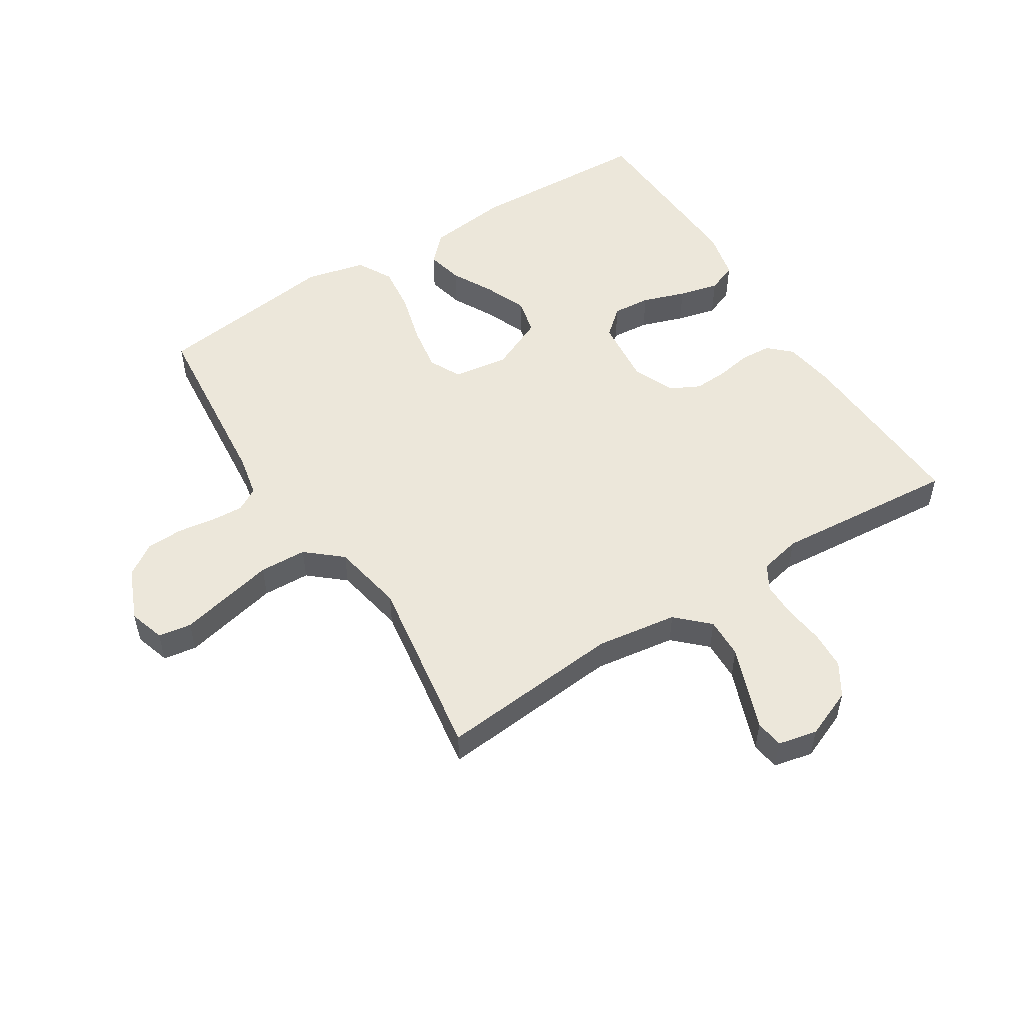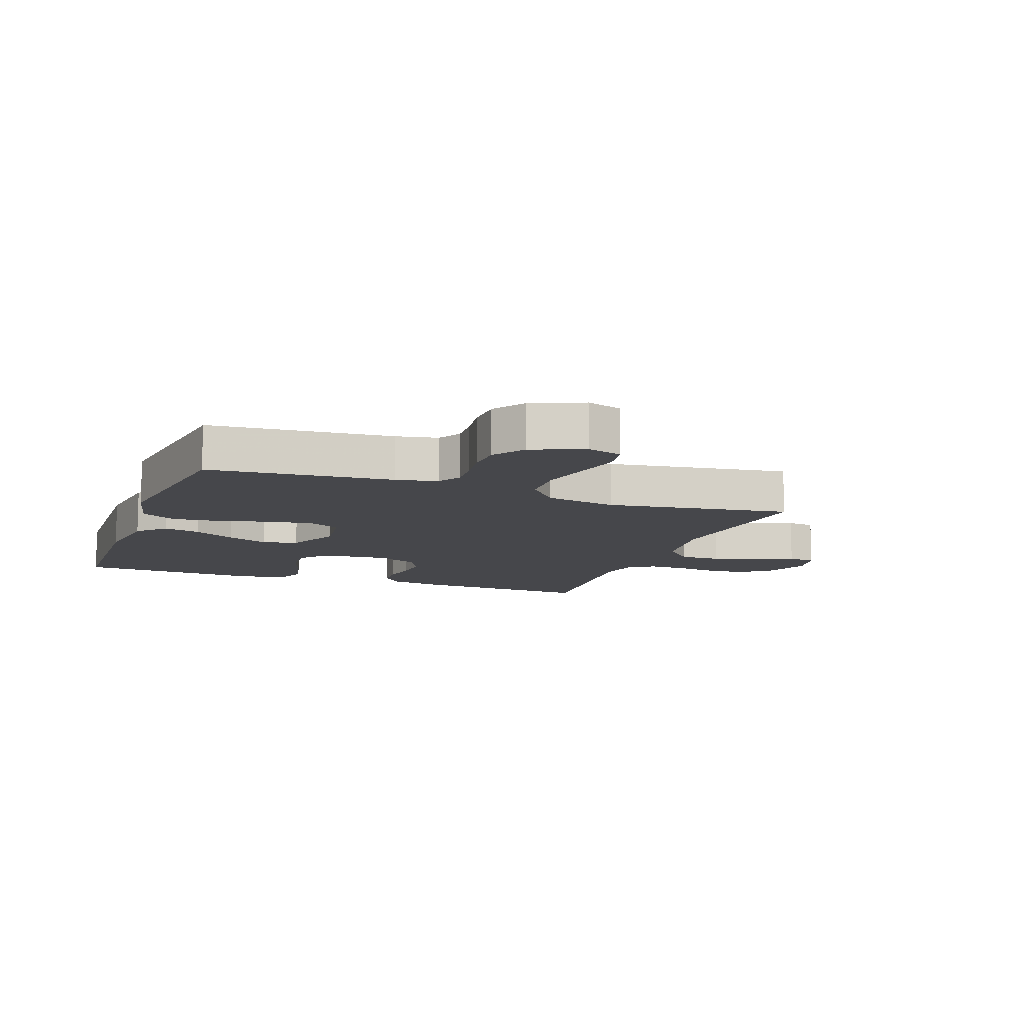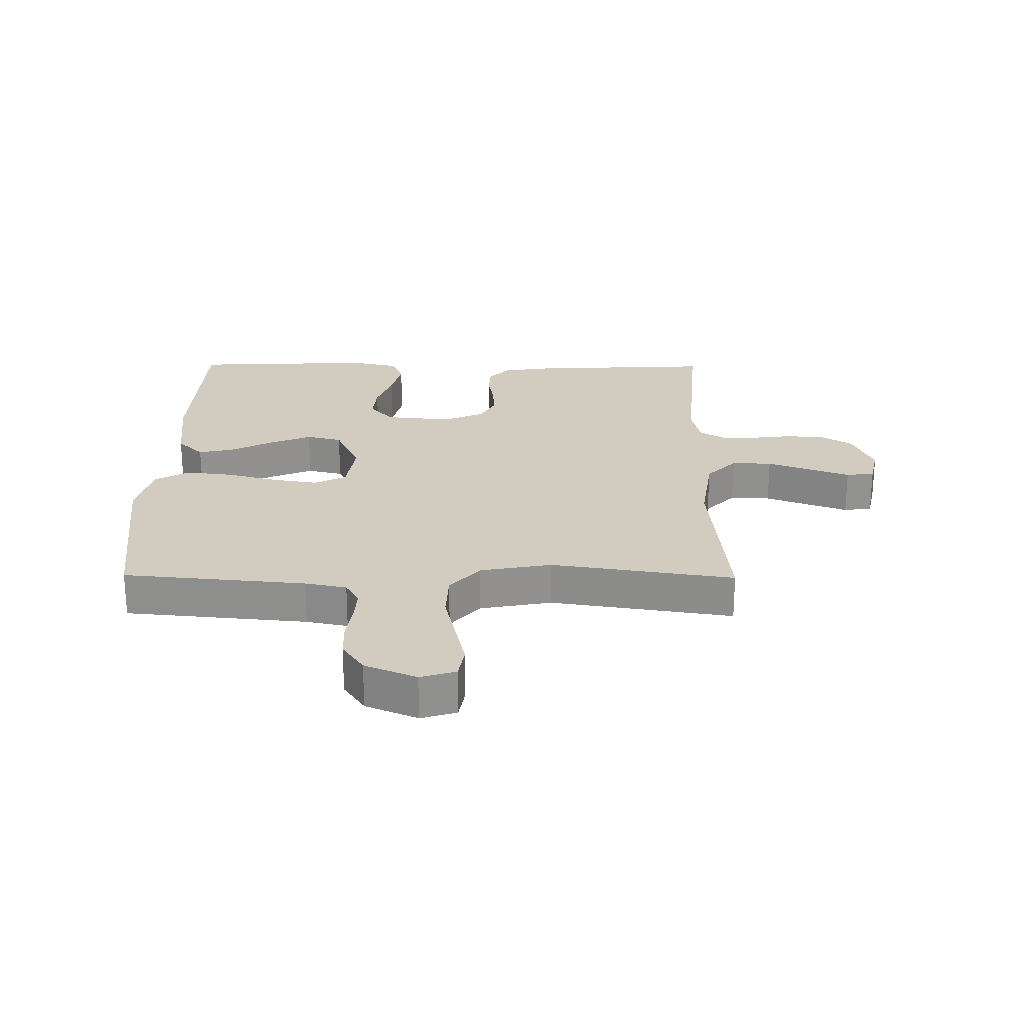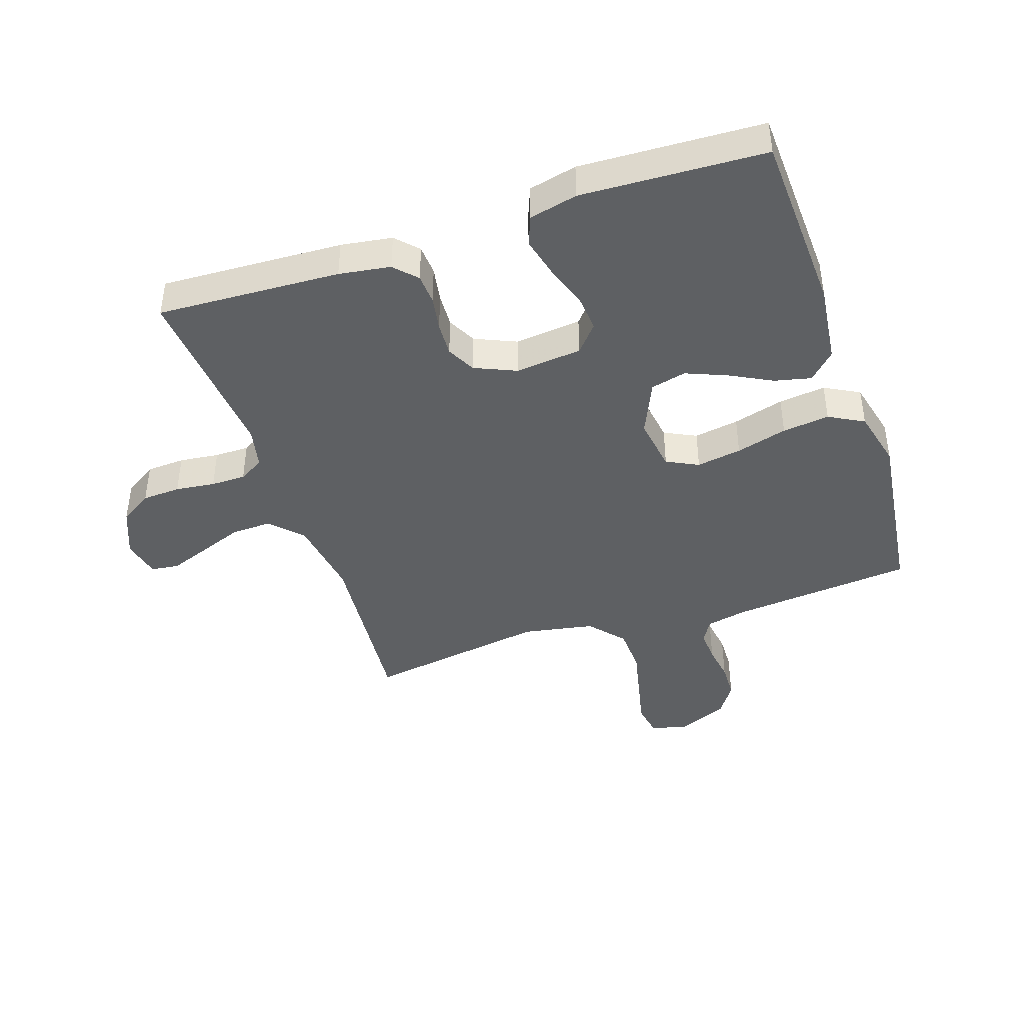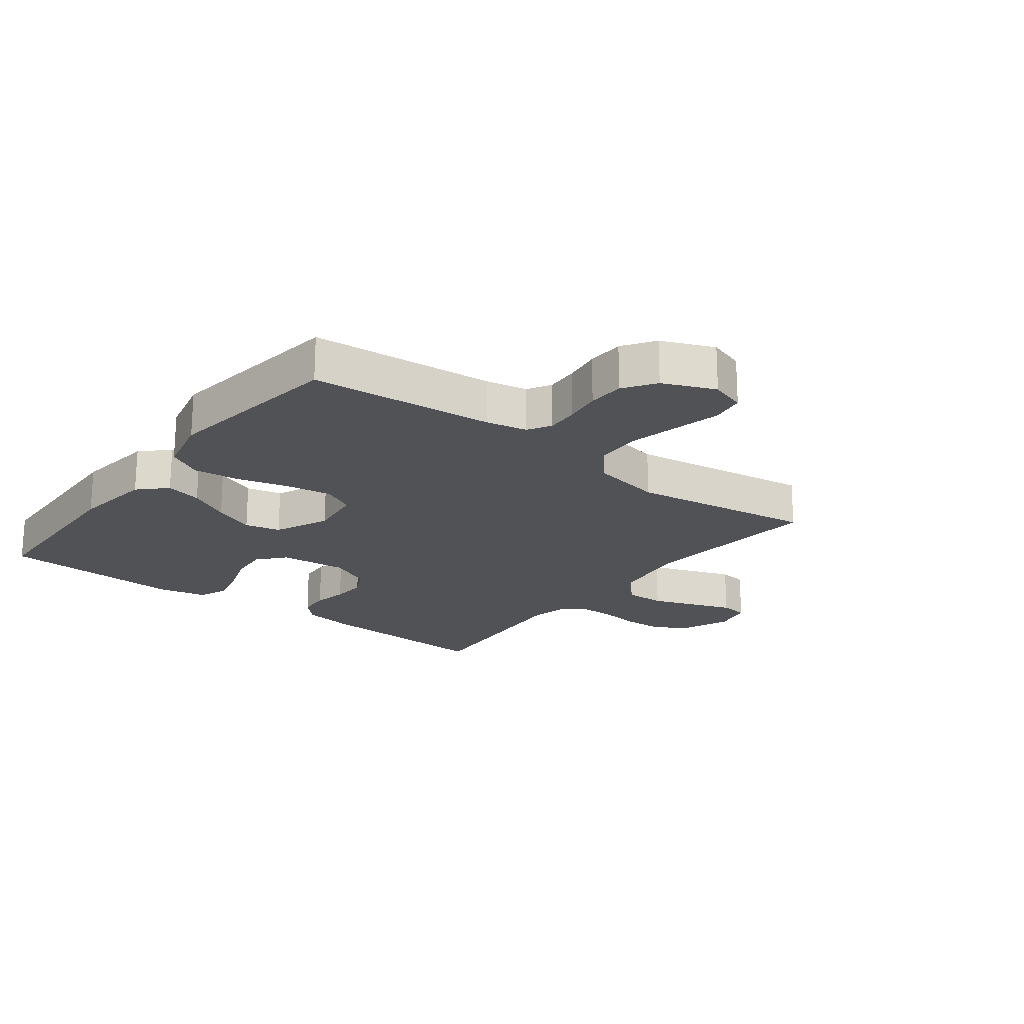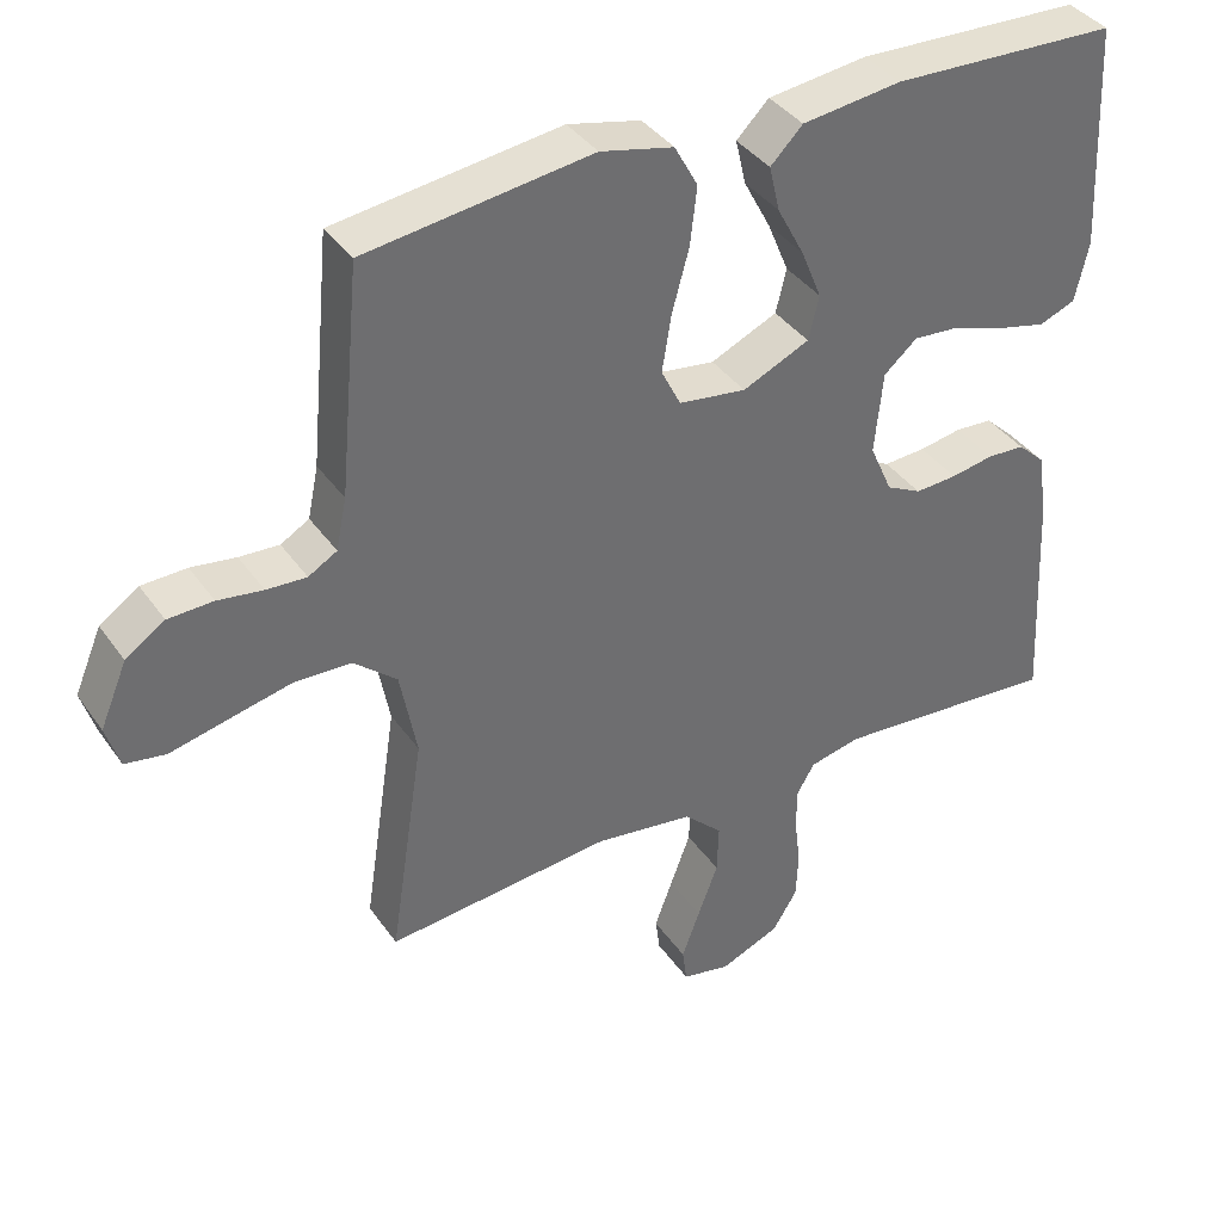
<metadata>
{"format":"obj","ext":"obj","renderer":"f3d","projection":"perspective","resolution":1024,"background":"white","views":[{"elev":52.5,"azim":147.7,"up":"+Y"},{"elev":-10.7,"azim":69.6,"up":"+Y"},{"elev":24.2,"azim":90.6,"up":"+Y"},{"elev":-42.3,"azim":-71.3,"up":"+Y"},{"elev":-20.6,"azim":52.3,"up":"+Y"},{"elev":38.3,"azim":148.9,"up":"+Z"}]}
</metadata>
<code>
v 0.5 0.07 0.5
v 0.528 0.07 0.2
v 0.542 0.07 0.132
v 0.58 0.07 0.11
v 0.633 0.07 0.113
v 0.693 0.07 0.122
v 0.753 0.07 0.12
v 0.805 0.07 0.085
v 0.841 0.07 0
v 0.823 0.07 -0.058
v 0.769 0.07 -0.067
v 0.694 0.07 -0.05
v 0.61 0.07 -0.031
v 0.533 0.07 -0.034
v 0.476 0.07 -0.083
v 0.454 0.07 -0.2
v 0.5 0.07 -0.5
v 0.2 0.07 -0.472
v 0.068 0.07 -0.491
v 0.017 0.07 -0.54
v 0.019 0.07 -0.606
v 0.046 0.07 -0.678
v 0.07 0.07 -0.743
v 0.064 0.07 -0.789
v 0 0.07 -0.803
v -0.08 0.07 -0.77
v -0.113 0.07 -0.717
v -0.116 0.07 -0.654
v -0.108 0.07 -0.589
v -0.108 0.07 -0.532
v -0.132 0.07 -0.491
v -0.2 0.07 -0.476
v -0.5 0.07 -0.5
v -0.485 0.07 -0.2
v -0.472 0.07 -0.116
v -0.436 0.07 -0.082
v -0.386 0.07 -0.079
v -0.329 0.07 -0.089
v -0.273 0.07 -0.092
v -0.226 0.07 -0.068
v -0.196 0.07 0
v -0.207 0.07 0.109
v -0.251 0.07 0.147
v -0.313 0.07 0.142
v -0.383 0.07 0.118
v -0.448 0.07 0.102
v -0.496 0.07 0.121
v -0.514 0.07 0.2
v -0.5 0.07 0.5
v -0.2 0.07 0.512
v -0.068 0.07 0.496
v -0.025 0.07 0.453
v -0.039 0.07 0.393
v -0.075 0.07 0.325
v -0.103 0.07 0.257
v -0.089 0.07 0.199
v 0 0.07 0.159
v 0.09 0.07 0.172
v 0.116 0.07 0.224
v 0.104 0.07 0.298
v 0.081 0.07 0.382
v 0.072 0.07 0.459
v 0.103 0.07 0.516
v 0.2 0.07 0.539
v 0.5 0 0.5
v 0.528 0 0.2
v 0.542 0 0.132
v 0.58 0 0.11
v 0.633 0 0.113
v 0.693 0 0.122
v 0.753 0 0.12
v 0.805 0 0.085
v 0.841 0 0
v 0.823 0 -0.058
v 0.769 0 -0.067
v 0.694 0 -0.05
v 0.61 0 -0.031
v 0.533 0 -0.034
v 0.476 0 -0.083
v 0.454 0 -0.2
v 0.5 0 -0.5
v 0.2 0 -0.472
v 0.068 0 -0.491
v 0.017 0 -0.54
v 0.019 0 -0.606
v 0.046 0 -0.678
v 0.07 0 -0.743
v 0.064 0 -0.789
v 0 0 -0.803
v -0.08 0 -0.77
v -0.113 0 -0.717
v -0.116 0 -0.654
v -0.108 0 -0.589
v -0.108 0 -0.532
v -0.132 0 -0.491
v -0.2 0 -0.476
v -0.5 0 -0.5
v -0.485 0 -0.2
v -0.472 0 -0.116
v -0.436 0 -0.082
v -0.386 0 -0.079
v -0.329 0 -0.089
v -0.273 0 -0.092
v -0.226 0 -0.068
v -0.196 0 0
v -0.207 0 0.109
v -0.251 0 0.147
v -0.313 0 0.142
v -0.383 0 0.118
v -0.448 0 0.102
v -0.496 0 0.121
v -0.514 0 0.2
v -0.5 0 0.5
v -0.2 0 0.512
v -0.068 0 0.496
v -0.025 0 0.453
v -0.039 0 0.393
v -0.075 0 0.325
v -0.103 0 0.257
v -0.089 0 0.199
v 0 0 0.159
v 0.09 0 0.172
v 0.116 0 0.224
v 0.104 0 0.298
v 0.081 0 0.382
v 0.072 0 0.459
v 0.103 0 0.516
v 0.2 0 0.539
f 64 1 2
f 63 64 2
f 62 63 2
f 61 62 2
f 60 61 2
f 59 60 2 3
f 58 59 3 4
f 57 58 4
f 52 53 54
f 51 52 54
f 50 51 54
f 49 50 54
f 48 49 54
f 47 48 54
f 46 47 54
f 45 46 54
f 44 45 54
f 43 44 54 55
f 42 43 55 56
f 36 37 38
f 35 36 38
f 34 35 38
f 33 34 38
f 32 33 38
f 31 32 38 39
f 30 31 39 40
f 27 28 29
f 26 27 29
f 25 26 29
f 24 25 29
f 23 24 29
f 22 23 29
f 21 22 29
f 20 21 29 30
f 30 40 41
f 20 30 41
f 19 20 41
f 16 17 18
f 42 56 57
f 41 42 57
f 19 41 57
f 18 19 57
f 16 18 57
f 15 16 57
f 10 11 12
f 9 10 12
f 8 9 12
f 7 8 12
f 6 7 12
f 5 6 12
f 14 15 57 4
f 4 5 12 13
f 4 13 14
f 66 65 128
f 66 128 127
f 66 127 126
f 66 126 125
f 66 125 124
f 67 66 124 123
f 68 67 123 122
f 68 122 121
f 118 117 116
f 118 116 115
f 118 115 114
f 118 114 113
f 118 113 112
f 118 112 111
f 118 111 110
f 118 110 109
f 118 109 108
f 119 118 108 107
f 120 119 107 106
f 102 101 100
f 102 100 99
f 102 99 98
f 102 98 97
f 102 97 96
f 103 102 96 95
f 104 103 95 94
f 93 92 91
f 93 91 90
f 93 90 89
f 93 89 88
f 93 88 87
f 93 87 86
f 93 86 85
f 94 93 85 84
f 105 104 94
f 105 94 84
f 105 84 83
f 82 81 80
f 121 120 106
f 121 106 105
f 121 105 83
f 121 83 82
f 121 82 80
f 121 80 79
f 76 75 74
f 76 74 73
f 76 73 72
f 76 72 71
f 76 71 70
f 76 70 69
f 68 121 79 78
f 77 76 69 68
f 78 77 68
f 1 65 66 2
f 2 66 67 3
f 3 67 68 4
f 4 68 69 5
f 5 69 70 6
f 6 70 71 7
f 7 71 72 8
f 8 72 73 9
f 9 73 74 10
f 10 74 75 11
f 11 75 76 12
f 12 76 77 13
f 13 77 78 14
f 14 78 79 15
f 15 79 80 16
f 16 80 81 17
f 17 81 82 18
f 18 82 83 19
f 19 83 84 20
f 20 84 85 21
f 21 85 86 22
f 22 86 87 23
f 23 87 88 24
f 24 88 89 25
f 25 89 90 26
f 26 90 91 27
f 27 91 92 28
f 28 92 93 29
f 29 93 94 30
f 30 94 95 31
f 31 95 96 32
f 32 96 97 33
f 33 97 98 34
f 34 98 99 35
f 35 99 100 36
f 36 100 101 37
f 37 101 102 38
f 38 102 103 39
f 39 103 104 40
f 40 104 105 41
f 41 105 106 42
f 42 106 107 43
f 43 107 108 44
f 44 108 109 45
f 45 109 110 46
f 46 110 111 47
f 47 111 112 48
f 48 112 113 49
f 49 113 114 50
f 50 114 115 51
f 51 115 116 52
f 52 116 117 53
f 53 117 118 54
f 54 118 119 55
f 55 119 120 56
f 56 120 121 57
f 57 121 122 58
f 58 122 123 59
f 59 123 124 60
f 60 124 125 61
f 61 125 126 62
f 62 126 127 63
f 63 127 128 64
f 64 128 65 1

</code>
